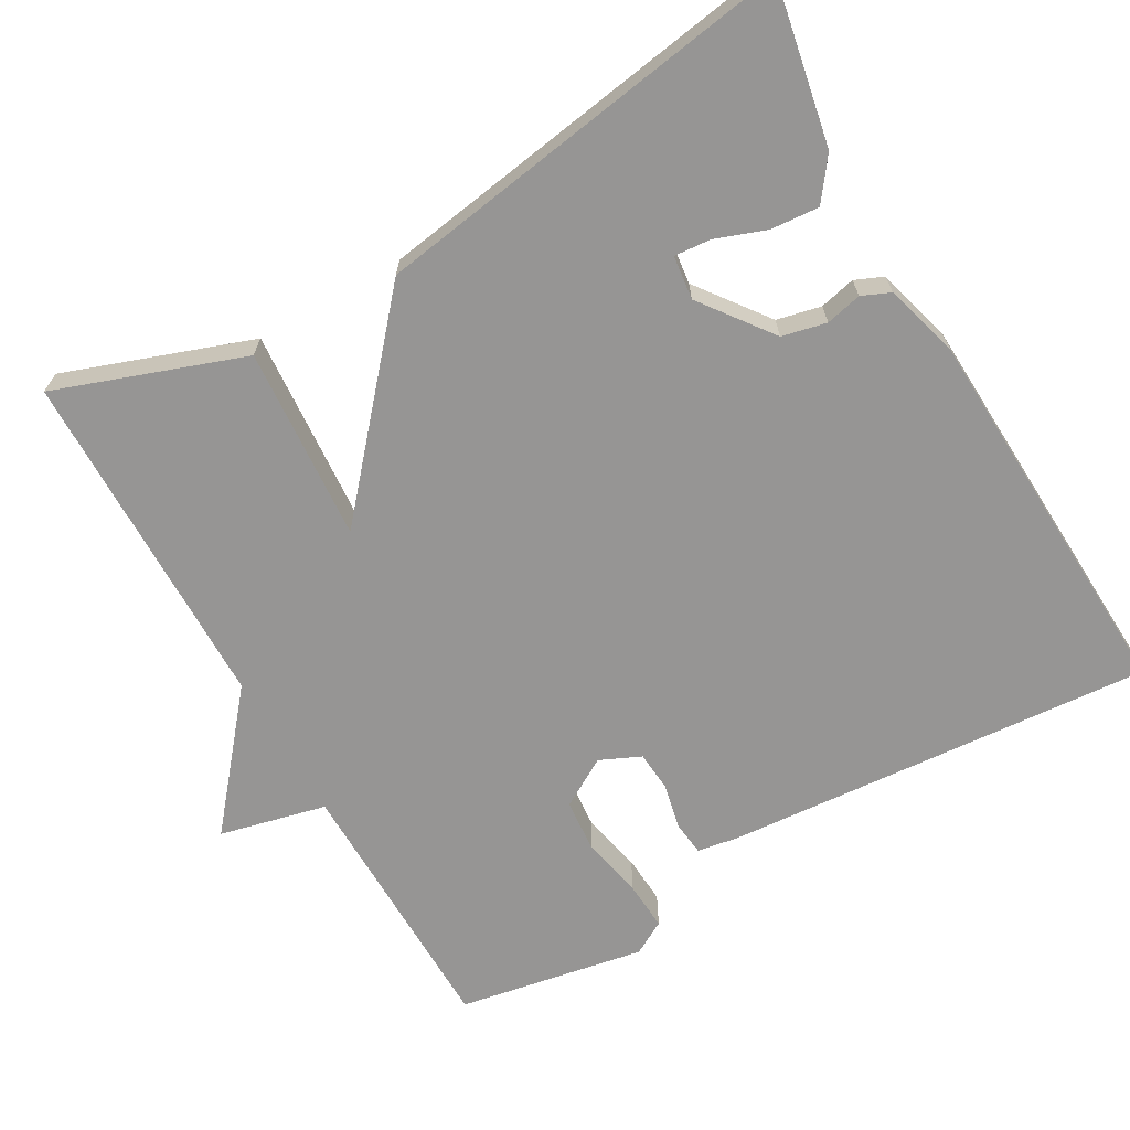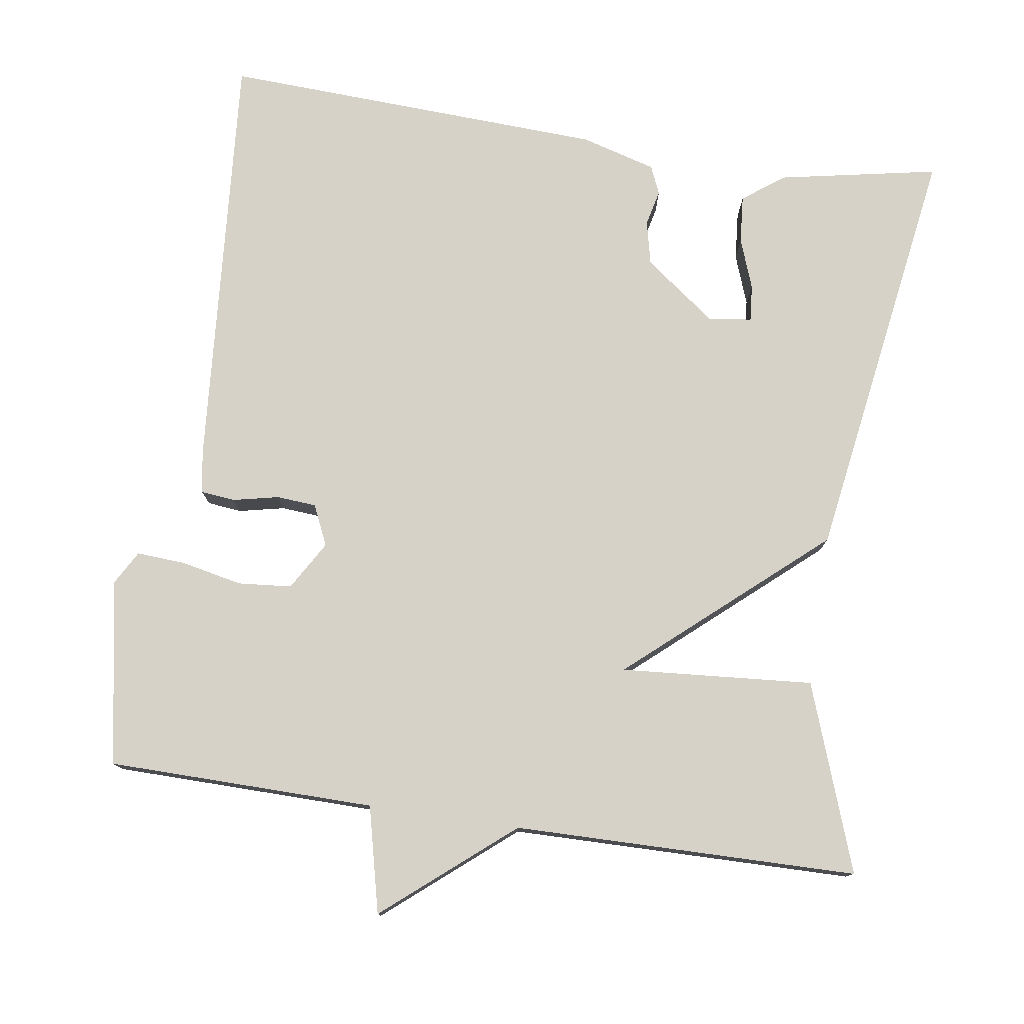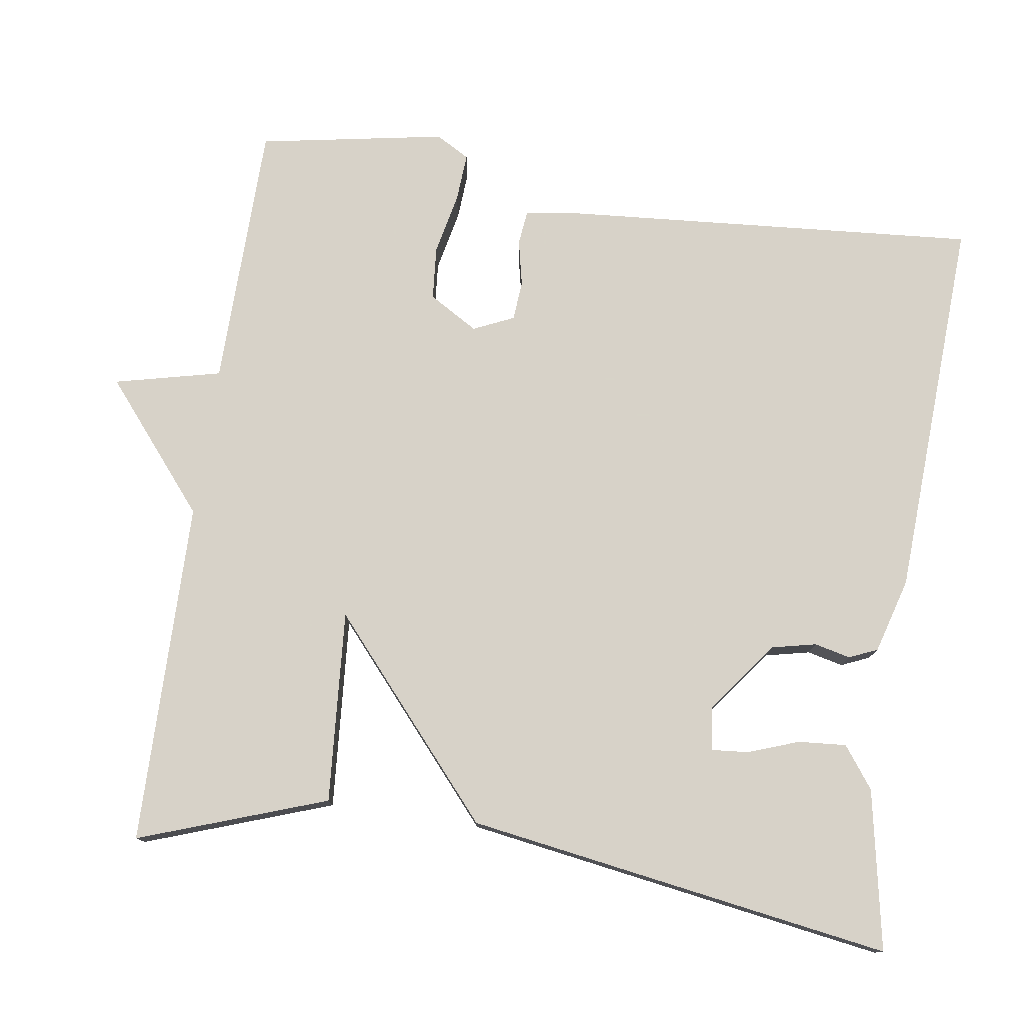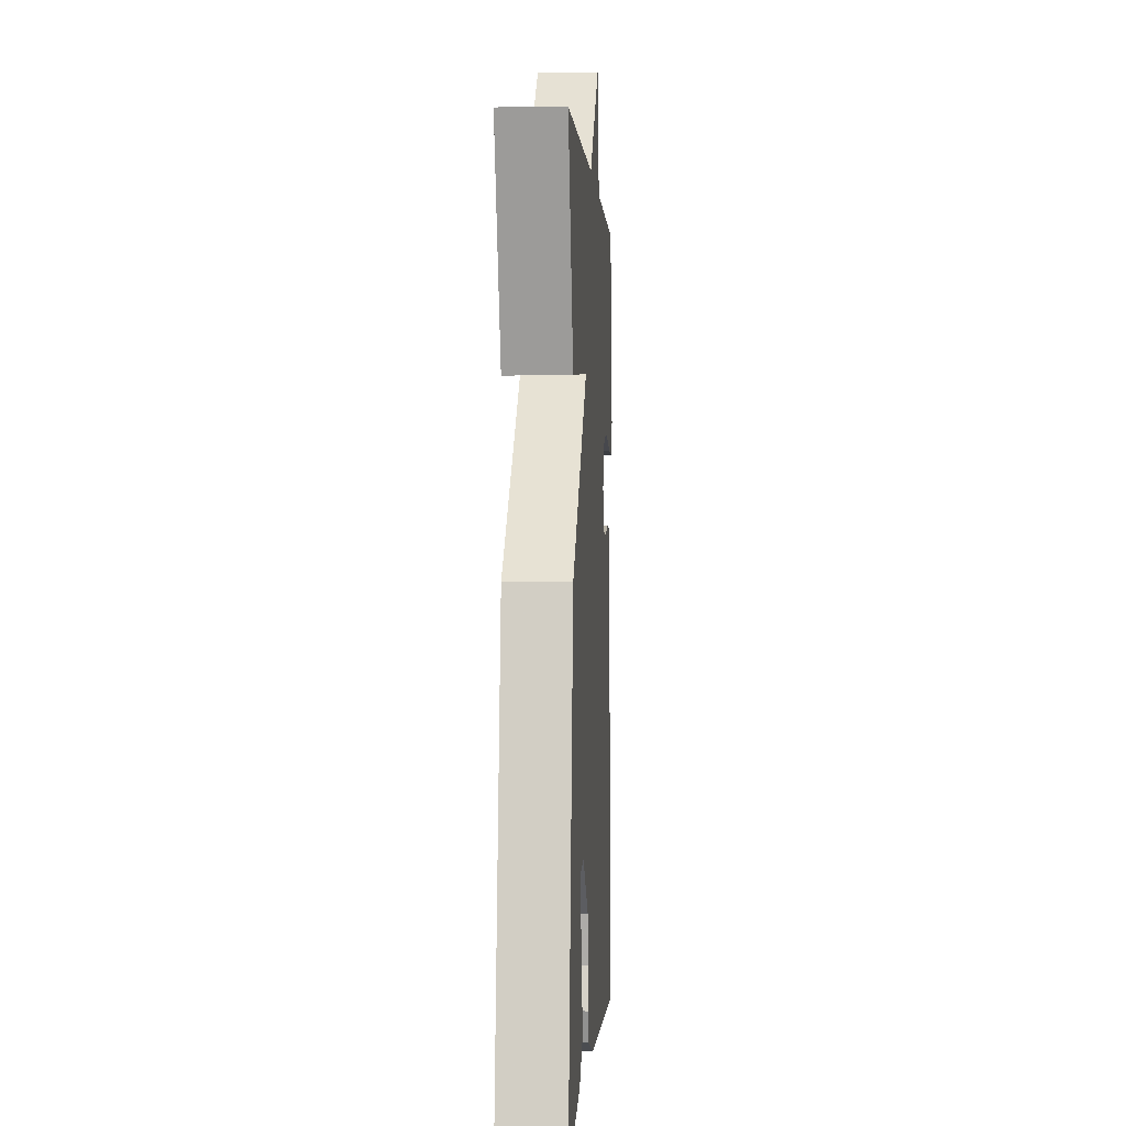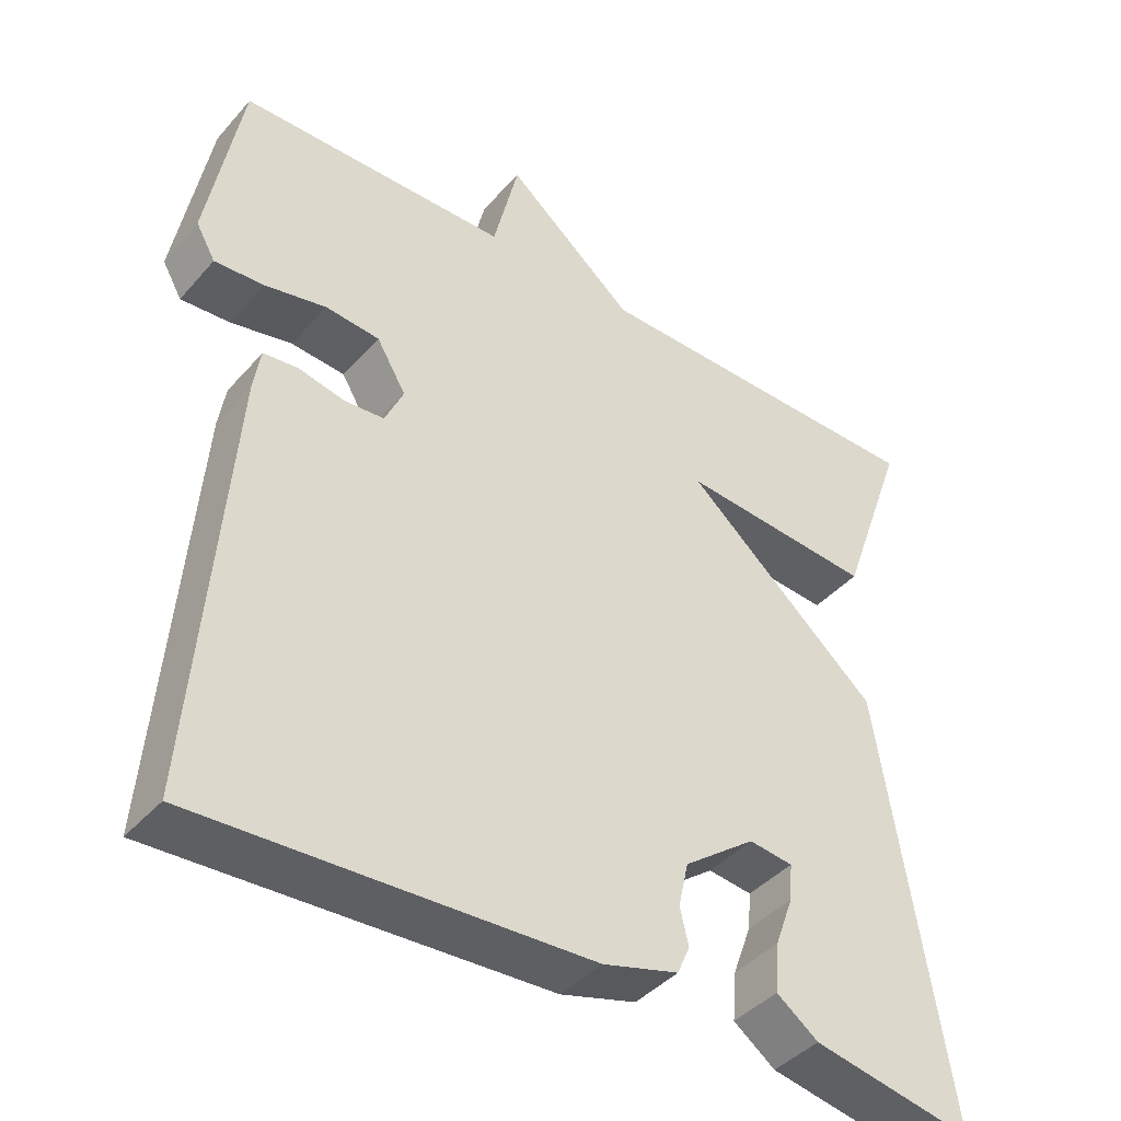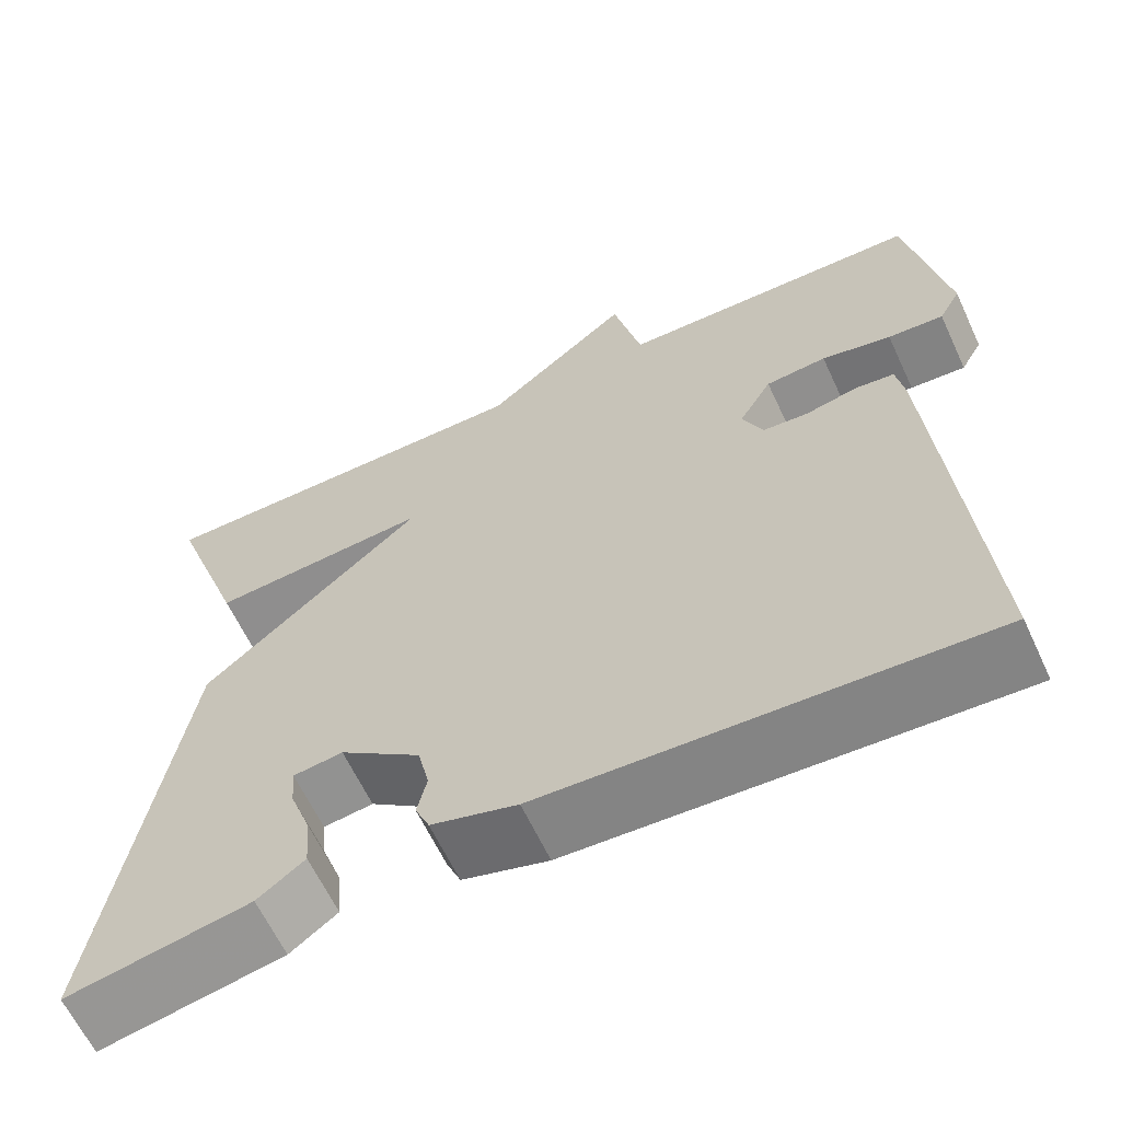
<metadata>
{"format":"obj","ext":"obj","renderer":"f3d","projection":"perspective","resolution":1024,"background":"white","views":[{"elev":-67.6,"azim":119.7,"up":"+Y"},{"elev":77.5,"azim":8.4,"up":"+Y"},{"elev":77.3,"azim":98.5,"up":"+Y"},{"elev":0.2,"azim":93.3,"up":"+Z"},{"elev":-41.6,"azim":-37.3,"up":"+Z"},{"elev":-62.9,"azim":-155.0,"up":"+Z"}]}
</metadata>
<code>
v -0.5 0.07 0.5
v -0.15 0.07 0.505
v -0.117 0.07 0.644
v 0.05 0.07 0.505
v 0.5 0.07 0.5
v 0.413 0.07 0.255
v 0.161 0.07 0.274
v 0.413 0.07 0.055
v 0.5 0.07 -0.5
v 0.291 0.07 -0.46
v 0.237 0.07 -0.42
v 0.242 0.07 -0.357
v 0.266 0.07 -0.291
v 0.27 0.07 -0.243
v 0.213 0.07 -0.236
v 0.12 0.07 -0.306
v 0.107 0.07 -0.364
v 0.118 0.07 -0.411
v 0.102 0.07 -0.448
v 0.004 0.07 -0.476
v -0.5 0.07 -0.5
v -0.457 0.07 0.059
v -0.448 0.07 0.114
v -0.403 0.07 0.119
v -0.343 0.07 0.106
v -0.291 0.07 0.11
v -0.267 0.07 0.163
v -0.305 0.07 0.227
v -0.375 0.07 0.233
v -0.455 0.07 0.216
v -0.519 0.07 0.212
v -0.544 0.07 0.256
v -0.5 0 0.5
v -0.15 0 0.505
v -0.117 0 0.644
v 0.05 0 0.505
v 0.5 0 0.5
v 0.413 0 0.255
v 0.161 0 0.274
v 0.413 0 0.055
v 0.5 0 -0.5
v 0.291 0 -0.46
v 0.237 0 -0.42
v 0.242 0 -0.357
v 0.266 0 -0.291
v 0.27 0 -0.243
v 0.213 0 -0.236
v 0.12 0 -0.306
v 0.107 0 -0.364
v 0.118 0 -0.411
v 0.102 0 -0.448
v 0.004 0 -0.476
v -0.5 0 -0.5
v -0.457 0 0.059
v -0.448 0 0.114
v -0.403 0 0.119
v -0.343 0 0.106
v -0.291 0 0.11
v -0.267 0 0.163
v -0.305 0 0.227
v -0.375 0 0.233
v -0.455 0 0.216
v -0.519 0 0.212
v -0.544 0 0.256
f 32 1 2
f 31 32 2
f 30 31 2
f 29 30 2
f 28 29 2
f 27 28 2
f 23 24 25
f 22 23 25
f 21 22 25
f 20 21 25
f 19 20 25
f 18 19 25
f 17 18 25
f 16 17 25 26
f 15 16 26 27
f 11 12 13
f 10 11 13
f 9 10 13
f 8 9 13
f 8 13 14
f 15 27 2
f 14 15 2
f 8 14 2
f 7 8 2
f 7 2 3 4
f 4 5 6 7
f 34 33 64
f 34 64 63
f 34 63 62
f 34 62 61
f 34 61 60
f 34 60 59
f 57 56 55
f 57 55 54
f 57 54 53
f 57 53 52
f 57 52 51
f 57 51 50
f 57 50 49
f 58 57 49 48
f 59 58 48 47
f 45 44 43
f 45 43 42
f 45 42 41
f 45 41 40
f 46 45 40
f 34 59 47
f 34 47 46
f 34 46 40
f 34 40 39
f 36 35 34 39
f 39 38 37 36
f 1 33 34 2
f 2 34 35 3
f 3 35 36 4
f 4 36 37 5
f 5 37 38 6
f 6 38 39 7
f 7 39 40 8
f 8 40 41 9
f 9 41 42 10
f 10 42 43 11
f 11 43 44 12
f 12 44 45 13
f 13 45 46 14
f 14 46 47 15
f 15 47 48 16
f 16 48 49 17
f 17 49 50 18
f 18 50 51 19
f 19 51 52 20
f 20 52 53 21
f 21 53 54 22
f 22 54 55 23
f 23 55 56 24
f 24 56 57 25
f 25 57 58 26
f 26 58 59 27
f 27 59 60 28
f 28 60 61 29
f 29 61 62 30
f 30 62 63 31
f 31 63 64 32
f 32 64 33 1

</code>
